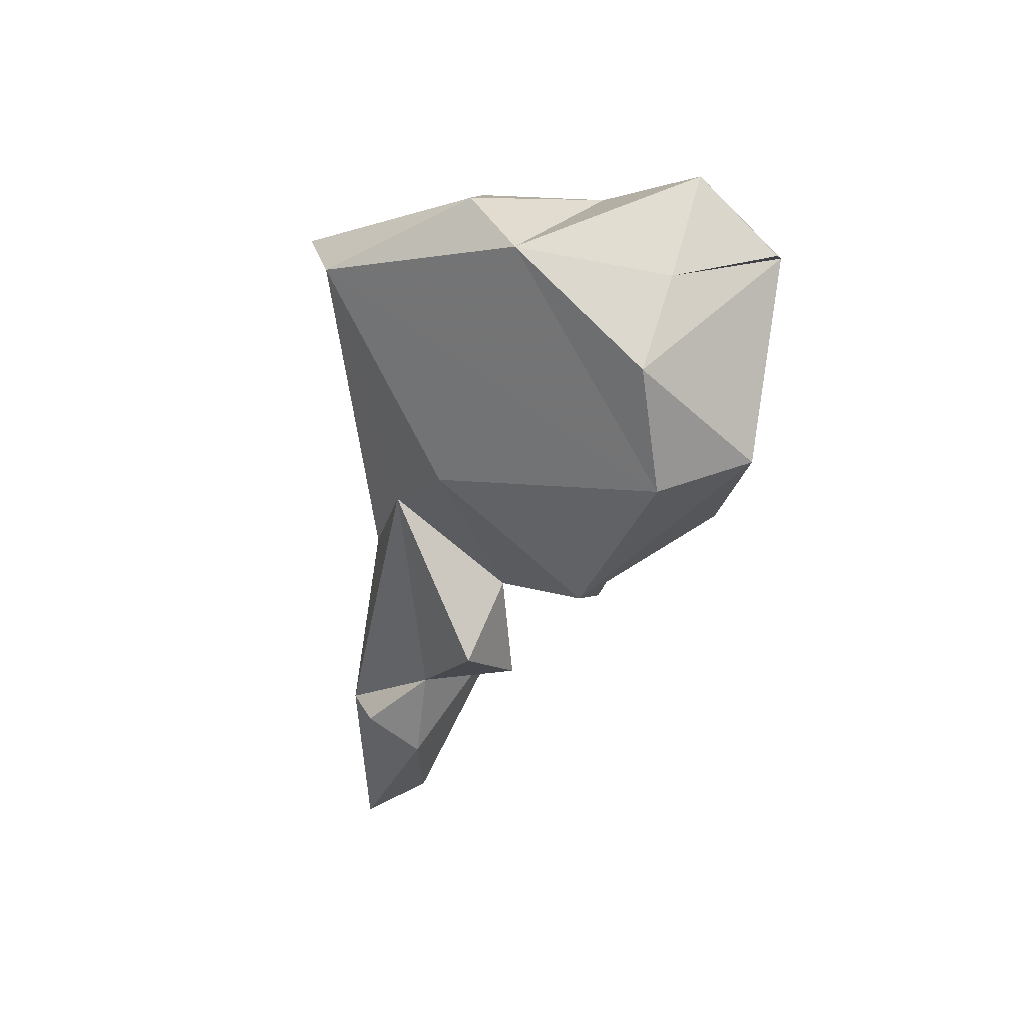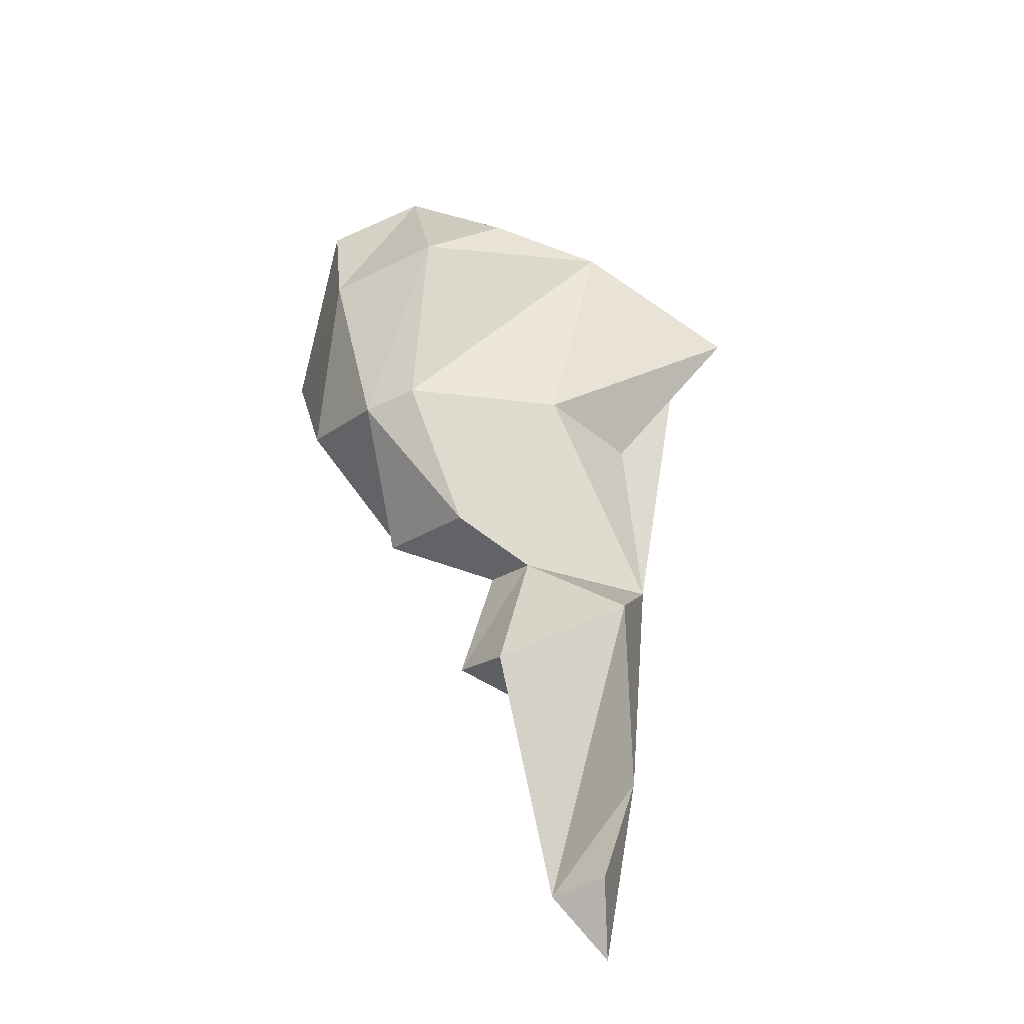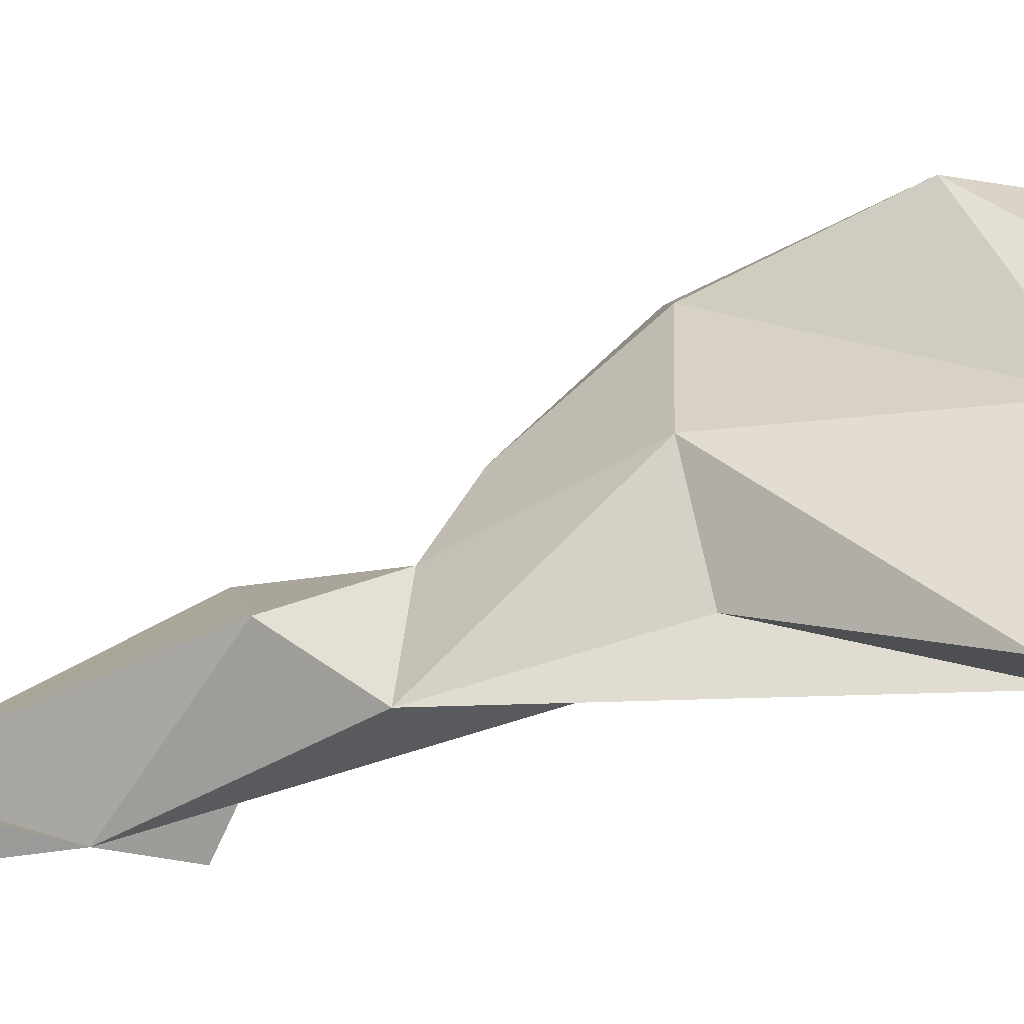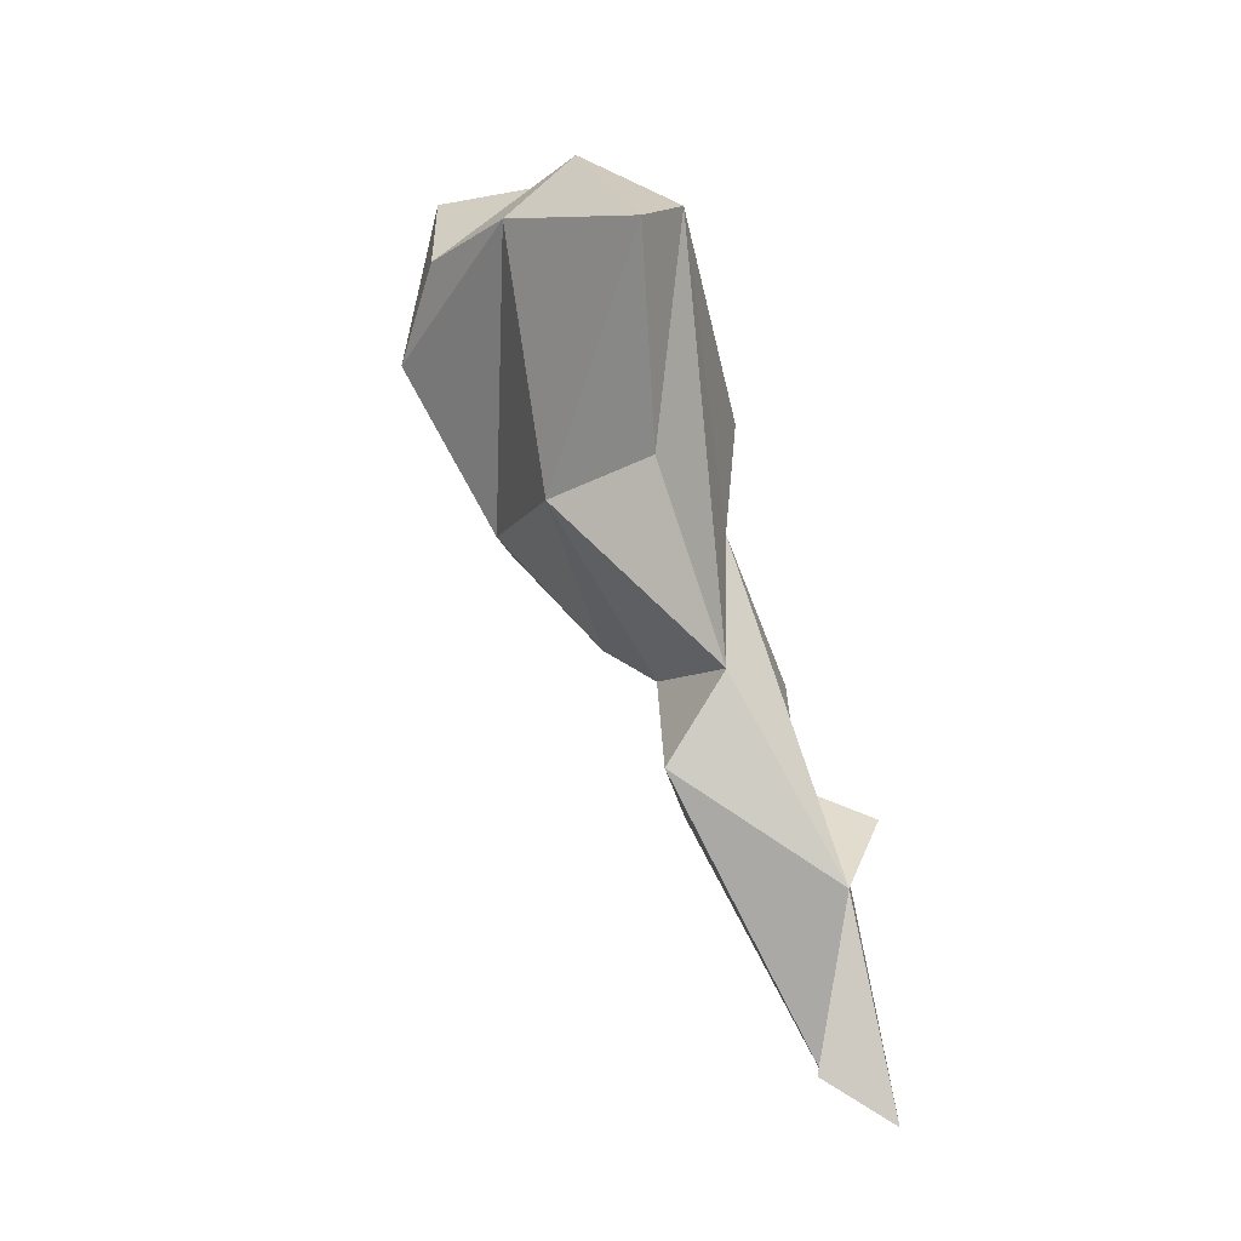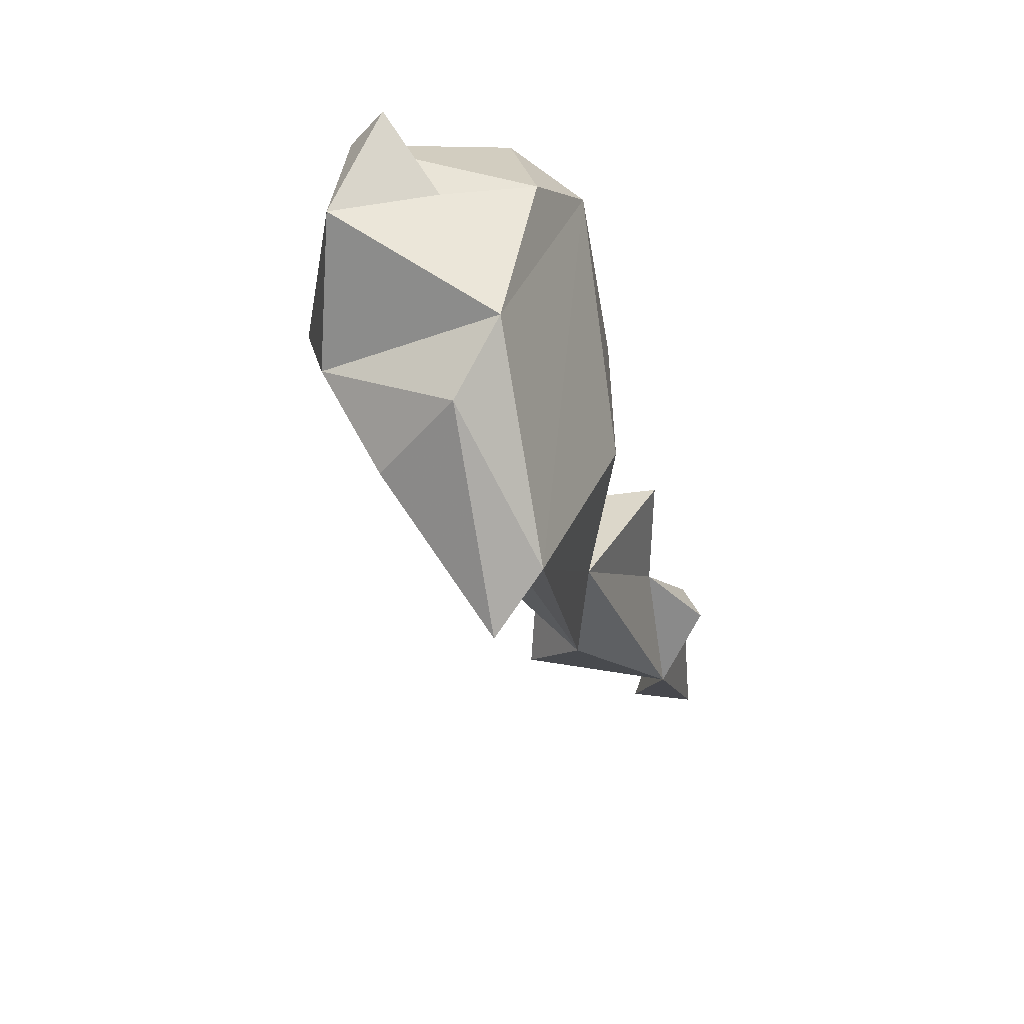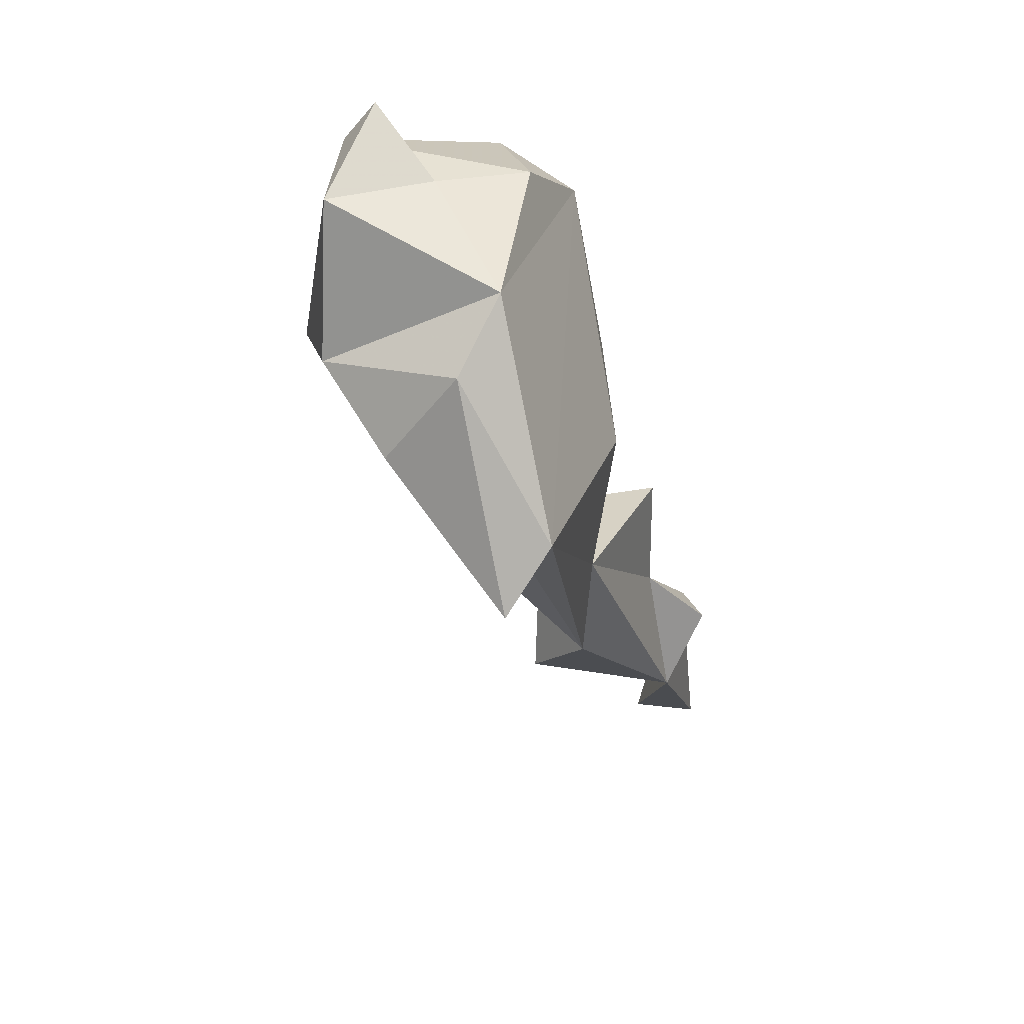
<metadata>
{"format":"obj","ext":"obj","renderer":"f3d","projection":"perspective","resolution":1024,"background":"white","views":[{"elev":58.2,"azim":-117.8,"up":"+Y"},{"elev":-55.7,"azim":36.9,"up":"+Y"},{"elev":-8.0,"azim":86.4,"up":"+Z"},{"elev":-15.7,"azim":112.0,"up":"+Y"},{"elev":66.0,"azim":119.7,"up":"+Y"},{"elev":63.0,"azim":117.4,"up":"+Y"}]}
</metadata>
<code>
v 249 280 70.24
v 251 272.4 70.14
v 251.5 269.3 62.64
v 252.8 265.9 64.64
v 253.2 284.9 66.38
v 256.1 269.4 71.25
v 254.5 261.8 57.57
v 249.8 279.8 65.53
v 256.4 277.9 75.15
v 255 257.2 60.52
v 256.9 243 55.24
v 254.5 287.2 74.11
v 257.3 254.5 52.42
v 255.3 252 54.39
v 255.7 285 75.32
v 257.7 262.4 61.38
v 258.2 255.1 61.34
v 258.9 273.6 58.39
v 257.8 240.9 51.74
v 256.6 286 69.8
v 258.4 263.4 65.36
v 259.8 243 54.75
v 260.5 287 73.56
v 261.1 286.6 63.9
v 262.8 266.9 57.56
v 257.2 256.2 56.06
v 258.9 269.5 70.73
v 260.5 261 61.81
v 262.6 277.6 74.29
v 265.5 281.4 71.32
v 265.1 268.8 65.41
v 260.7 250.9 52.85
v 268.8 280.3 57.24
v 264.8 260.1 56.92
v 265.2 255.8 59.65
v 265.9 270 59.76
v 265.5 285.6 63.84
v 272.3 278.4 57.87
v 268.7 281.3 66.09
g foo
f 15 23 12
f 29 30 23
f 9 29 23
f 15 9 23
f 30 24 23
f 1 9 15
f 24 20 23
f 20 12 23
f 12 20 15
f 30 29 39
f 39 29 27
f 9 6 29
f 29 6 27
f 24 30 37
f 30 39 37
f 5 20 24
f 15 20 5
f 1 15 5
f 6 9 2
f 1 2 9
f 24 8 5
f 5 8 1
f 38 39 31
f 31 39 27
f 21 31 27
f 37 39 38
f 6 21 27
f 37 38 33
f 3 6 2
f 37 33 24
f 24 33 8
f 3 2 1
f 3 1 8
f 36 38 31
f 21 28 31
f 33 38 36
f 21 6 4
f 3 4 6
f 18 8 33
f 18 3 8
f 34 31 28
f 34 36 31
f 16 28 21
f 34 33 36
f 4 16 21
f 33 34 25
f 18 25 16
f 3 16 4
f 18 33 25
f 3 18 16
f 35 34 28
f 17 35 28
f 10 17 28
f 10 28 16
f 25 7 16
f 7 10 16
f 35 32 34
f 17 11 35
f 32 25 34
f 25 32 26
f 17 10 26
f 7 25 26
f 26 10 7
f 11 32 35
f 32 13 26
f 26 14 17
f 17 14 11
f 14 26 13
f 11 22 32
f 13 32 14
f 32 22 19
f 22 11 19
f 19 14 32
f 19 11 14
g

</code>
